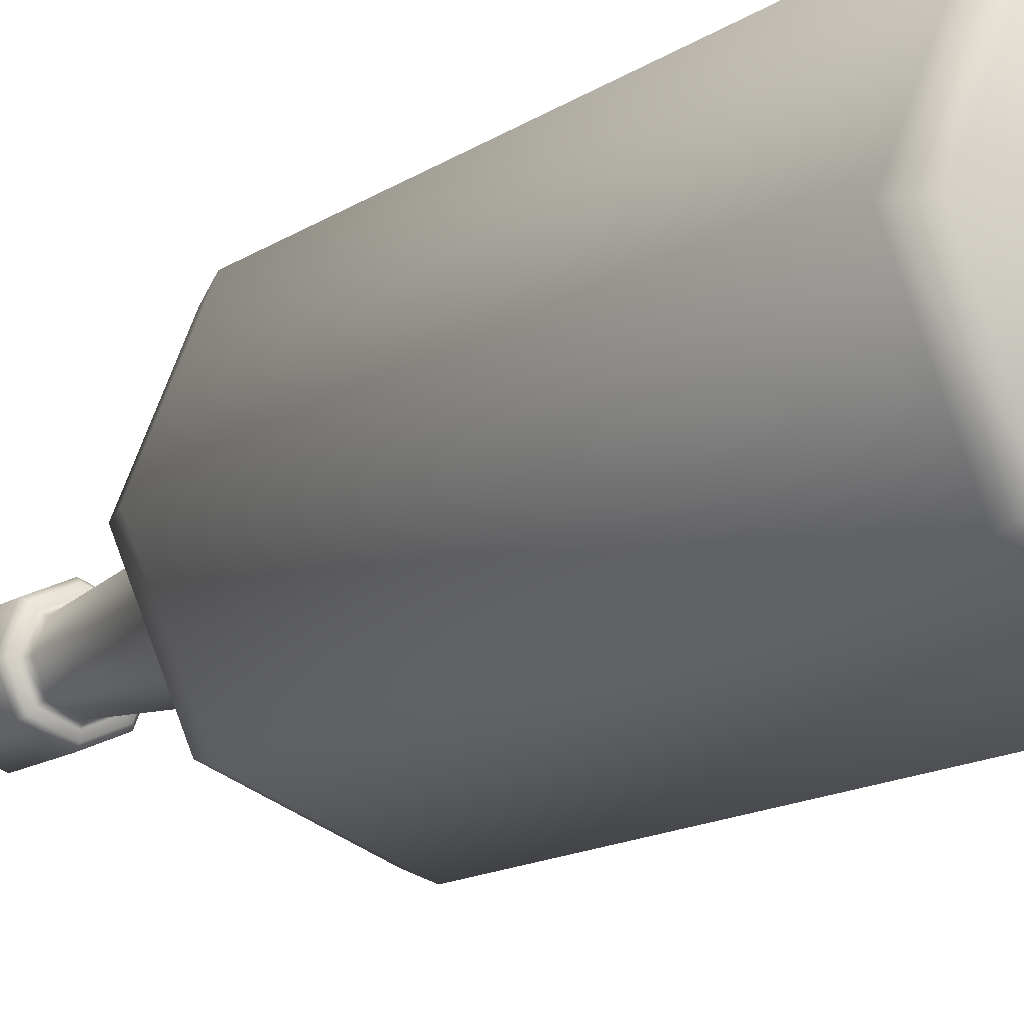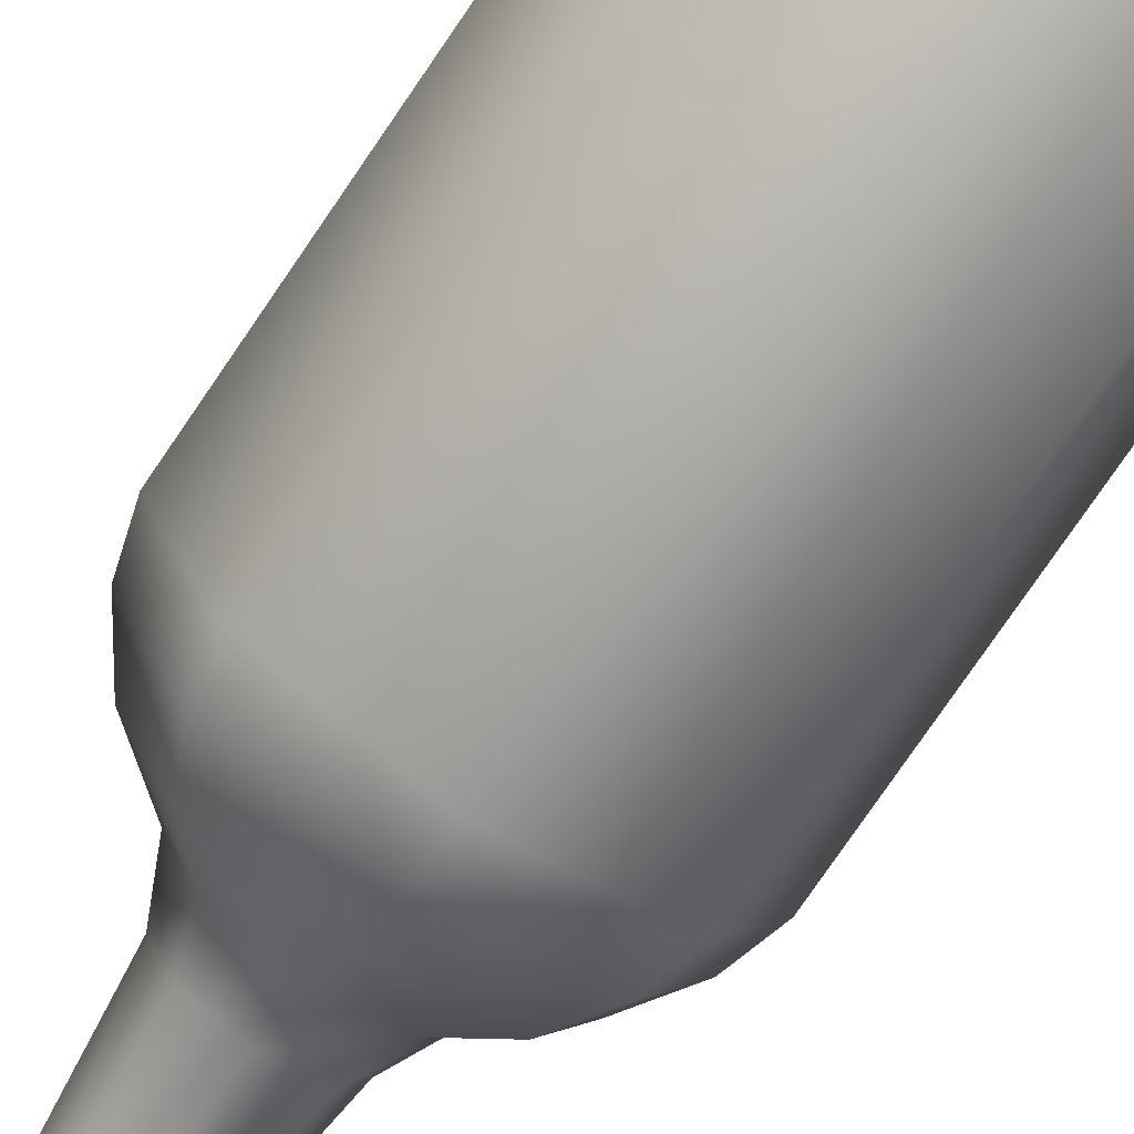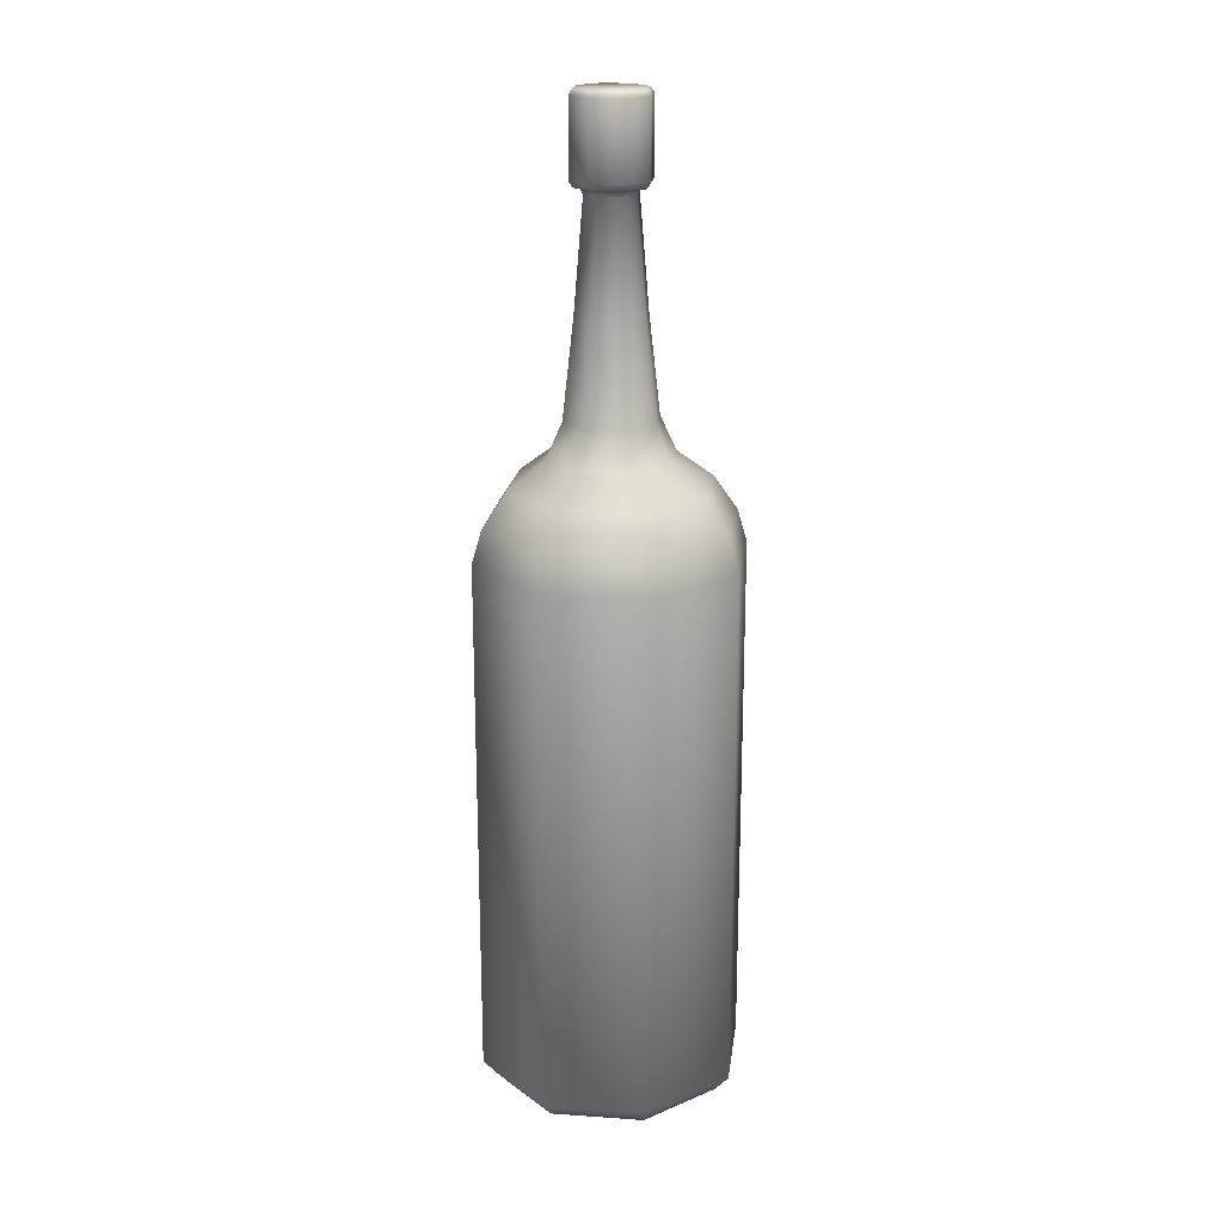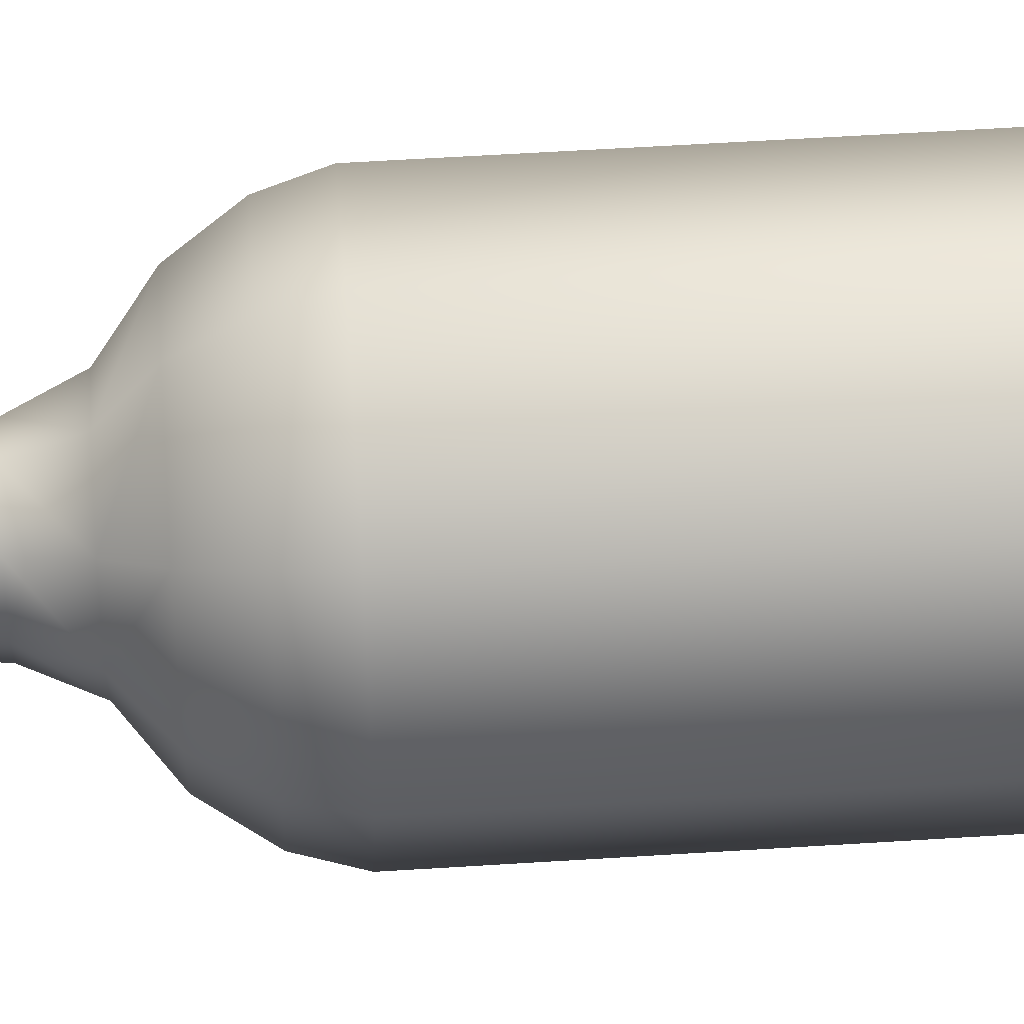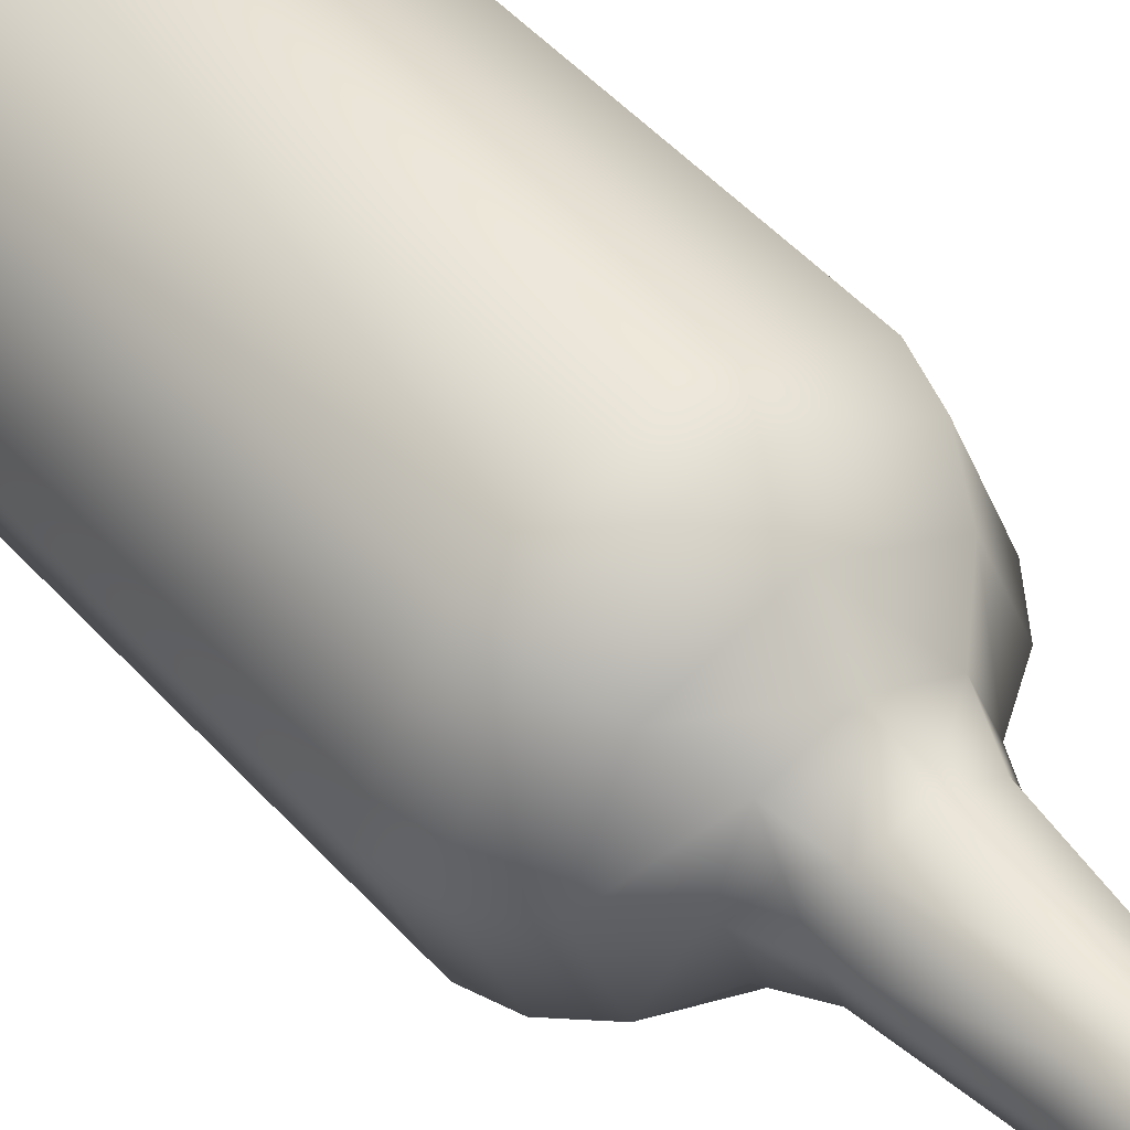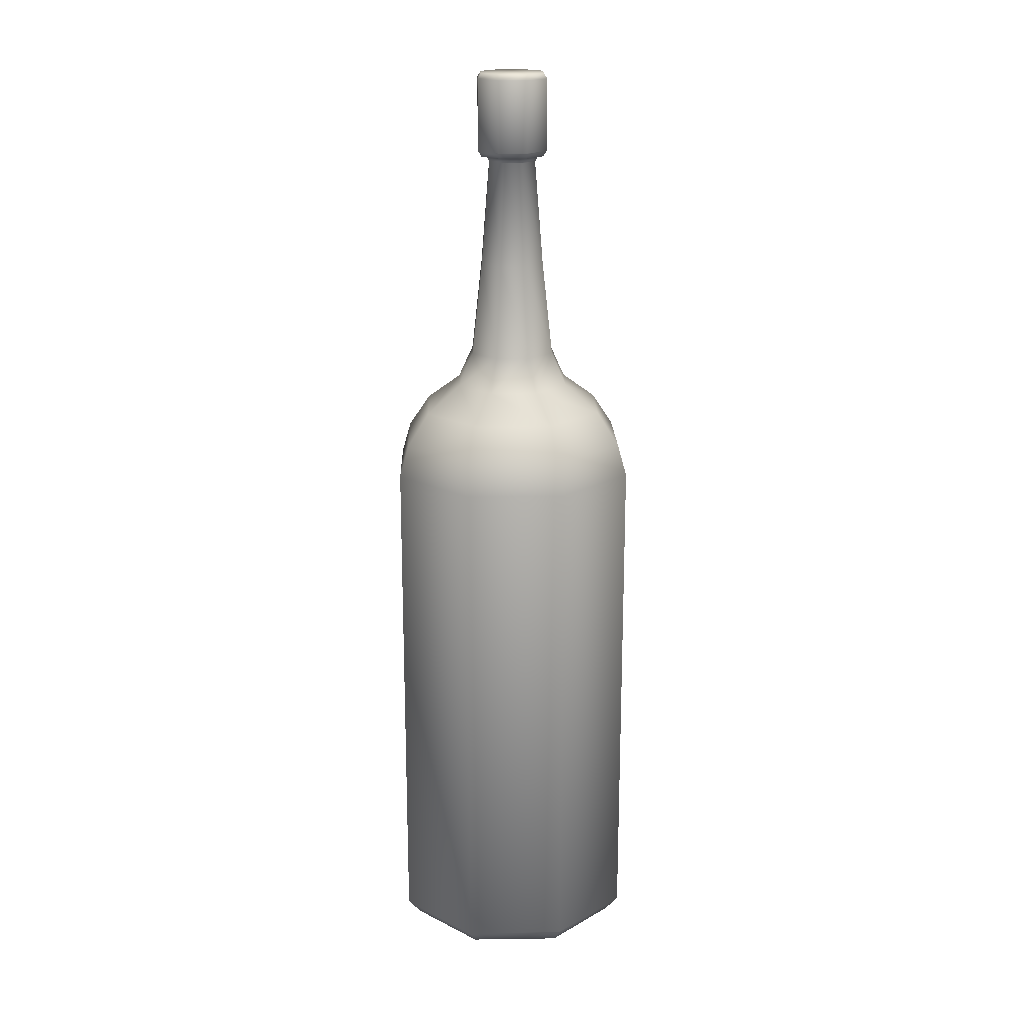
<metadata>
{"format":"obj","ext":"obj","renderer":"f3d","projection":"perspective","resolution":1024,"background":"white","views":[{"elev":-10.8,"azim":-28.2,"up":"+Z"},{"elev":-75.8,"azim":-34.2,"up":"+Z"},{"elev":19.9,"azim":29.8,"up":"+Y"},{"elev":52.7,"azim":-94.0,"up":"+Z"},{"elev":45.0,"azim":142.0,"up":"+Z"},{"elev":18.6,"azim":110.9,"up":"+Y"}]}
</metadata>
<code>
o Club_Props_Bottle_E
v 0.02063 0.1788 -0.02066
v -4.2e-05 0.1788 -0.02923
v 0.02919 0.1788 5e-06
v 0.01296 0.1869 -0.01299
v 0.02558 0.1687 -0.02561
v 0.02762 0.1591 -0.02766
v 0.03619 0.1687 5e-06
v -4.2e-05 0.1687 -0.03622
v -0.02566 0.1687 -0.02561
v -4.2e-05 0.1591 -0.03912
v -0.02771 0.1591 -0.02766
v -4.2e-05 0.004812 -0.03912
v -4.2e-05 0 -0.03504
v 0.02762 0.004812 -0.02766
v -0.02771 0.004812 -0.02766
v -0.02483 0 -0.02478
v -0.03917 0.004812 5e-06
v -0.03509 0 5e-06
v -0.02771 0.004812 0.02767
v -0.03917 0.1591 5e-06
v -0.03627 0.1687 5e-06
v -0.02771 0.1591 0.02767
v -0.02566 0.1687 0.02562
v -4.2e-05 0.1591 0.03913
v -4.2e-05 0.1687 0.03623
v 0.02762 0.1591 0.02767
v -4.2e-05 0.004812 0.03913
v -4.2e-05 0 0.03505
v 0.02762 0.004812 0.02767
v 0.02474 0 0.02479
v 0.03908 0.004812 5e-06
v 0.03501 0 5e-06
v 0.03908 0.1591 5e-06
v 0.02474 0 -0.02478
v -4.2e-05 0 5e-06
v -0.02483 0 0.02479
v 0.02558 0.1687 0.02562
v 0.02063 0.1788 0.02067
v -4.2e-05 0.1788 0.02923
v 0.01296 0.1869 0.013
v 0.00959 0.197 0.009637
v -4.2e-05 0.1869 0.01839
v 0.01834 0.1869 5e-06
v 0.01358 0.197 5e-06
v 0.00959 0.197 -0.009628
v 0.01029 0.2255 5e-06
v 0.007264 0.2255 0.007311
v 0.007264 0.2255 -0.007302
v 0.007591 0.2571 5e-06
v 0.008662 0.2588 5e-06
v 0.005355 0.2571 -0.005393
v 0.005355 0.2571 0.005402
v 0.006113 0.2588 0.006159
v -4.2e-05 0.2571 0.007638
v -4.2e-05 0.2588 0.008709
v -0.005439 0.2571 0.005402
v -4.2e-05 0.2255 0.01034
v -4.2e-05 0.197 0.01363
v -0.007348 0.2255 0.007311
v -0.009674 0.197 0.009637
v -0.01038 0.2255 5e-06
v -0.01366 0.197 5e-06
v -0.007348 0.2255 -0.007302
v -0.007675 0.2571 5e-06
v -0.008746 0.2588 5e-06
v -0.005439 0.2571 -0.005393
v -0.006196 0.2588 -0.00615
v -4.2e-05 0.2571 -0.007628
v -4.2e-05 0.2588 -0.008699
v -4.2e-05 0.2255 -0.01033
v -4.2e-05 0.197 -0.01362
v -0.009674 0.197 -0.009628
v -4.2e-05 0.1869 -0.01838
v -0.01304 0.1869 -0.01299
v -0.01843 0.1869 5e-06
v -0.02071 0.1788 -0.02066
v -0.02927 0.1788 5e-06
v -0.02071 0.1788 0.02067
v -0.01304 0.1869 0.013
v 0.006113 0.2588 -0.00615
v -4.2e-05 0.2588 -0.01036
v -4.2e-05 0.2605 -0.01143
v 0.007287 0.2588 -0.007325
v -0.007371 0.2588 -0.007325
v -0.008128 0.2605 -0.008081
v -0.01041 0.2588 5e-06
v -0.01148 0.2605 5e-06
v -0.007371 0.2588 0.007334
v -0.008128 0.2605 0.008091
v -4.2e-05 0.2588 0.01037
v -0.006196 0.2588 0.006159
v -4.2e-05 0.2605 0.01144
v 0.007287 0.2588 0.007334
v 0.008044 0.2605 0.008091
v 0.01032 0.2588 5e-06
v 0.01139 0.2605 5e-06
v 0.008044 0.2605 -0.008081
v 0.01139 0.2821 5e-06
v 0.01032 0.2839 5e-06
v 0.008044 0.2821 -0.008081
v 0.008044 0.2821 0.008091
v 0.007287 0.2839 0.007334
v -4.2e-05 0.2821 0.01144
v -4.2e-05 0.2839 0.01037
v -0.008128 0.2821 0.008091
v -0.007371 0.2839 0.007334
v -0.01148 0.2821 5e-06
v -0.01041 0.2839 5e-06
v -0.008128 0.2821 -0.008081
v -0.007371 0.2839 -0.007325
v -4.2e-05 0.2821 -0.01143
v -4.2e-05 0.2839 -0.01036
v 0.007287 0.2839 -0.007325
v -4.2e-05 0.2839 5e-06
f 8 2 1 5
f 2 73 4 1
f 5 1 3 7
f 1 4 43 3
f 8 5 6 10
f 5 7 33 6
f 9 8 10 11
f 9 76 2 8
f 15 11 10 12
f 12 10 6 14
f 13 16 15 12
f 34 13 12 14
f 16 18 17 15
f 17 20 11 15
f 18 36 19 17
f 19 22 20 17
f 23 21 20 22
f 21 9 11 20
f 25 23 22 24
f 27 24 22 19
f 37 25 24 26
f 29 26 24 27
f 36 28 27 19
f 28 30 29 27
f 30 32 31 29
f 31 33 26 29
f 32 34 14 31
f 14 6 33 31
f 7 37 26 33
f 34 32 35 13
f 30 28 35 32
f 18 16 13 35
f 36 18 35 28
f 37 38 39 25
f 7 3 38 37
f 3 43 40 38
f 38 40 42 39
f 44 41 40 43
f 41 58 42 40
f 45 44 43 4
f 44 46 47 41
f 45 48 46 44
f 46 49 52 47
f 48 51 49 46
f 50 53 52 49
f 80 50 49 51
f 53 55 54 52
f 47 52 54 57
f 55 91 56 54
f 57 54 56 59
f 58 57 59 60
f 41 47 57 58
f 60 59 61 62
f 59 56 64 61
f 62 61 63 72
f 61 64 66 63
f 65 67 66 64
f 91 65 64 56
f 67 69 68 66
f 63 66 68 70
f 69 80 51 68
f 70 68 51 48
f 71 70 48 45
f 72 63 70 71
f 72 71 73 74
f 71 45 4 73
f 76 74 73 2
f 62 72 74 75
f 77 75 74 76
f 21 77 76 9
f 23 78 77 21
f 78 79 75 77
f 25 39 78 23
f 39 42 79 78
f 58 60 79 42
f 60 62 75 79
f 80 69 81 83
f 69 67 84 81
f 85 82 81 84
f 82 97 83 81
f 87 85 84 86
f 67 65 86 84
f 89 87 86 88
f 65 91 88 86
f 92 89 88 90
f 91 55 90 88
f 94 92 90 93
f 55 53 93 90
f 96 94 93 95
f 53 50 95 93
f 97 96 95 83
f 50 80 83 95
f 96 97 100 98
f 94 96 98 101
f 99 102 101 98
f 113 99 98 100
f 102 104 103 101
f 92 94 101 103
f 104 106 105 103
f 89 92 103 105
f 106 108 107 105
f 87 89 105 107
f 108 110 109 107
f 85 87 107 109
f 110 112 111 109
f 82 85 109 111
f 112 113 100 111
f 97 82 111 100
f 99 113 112 114
f 110 108 114 112
f 104 102 99 114
f 108 106 104 114

</code>
